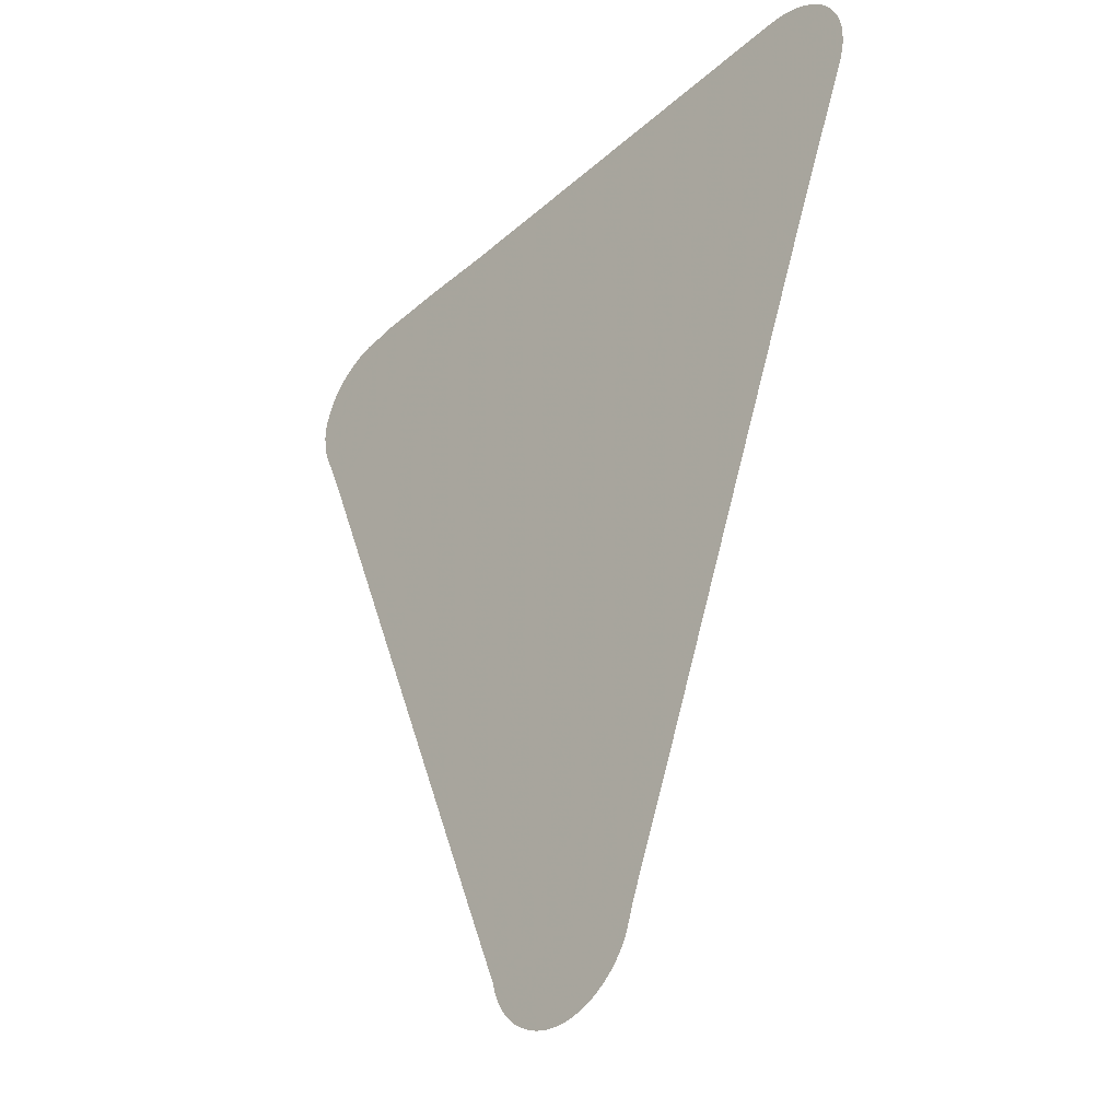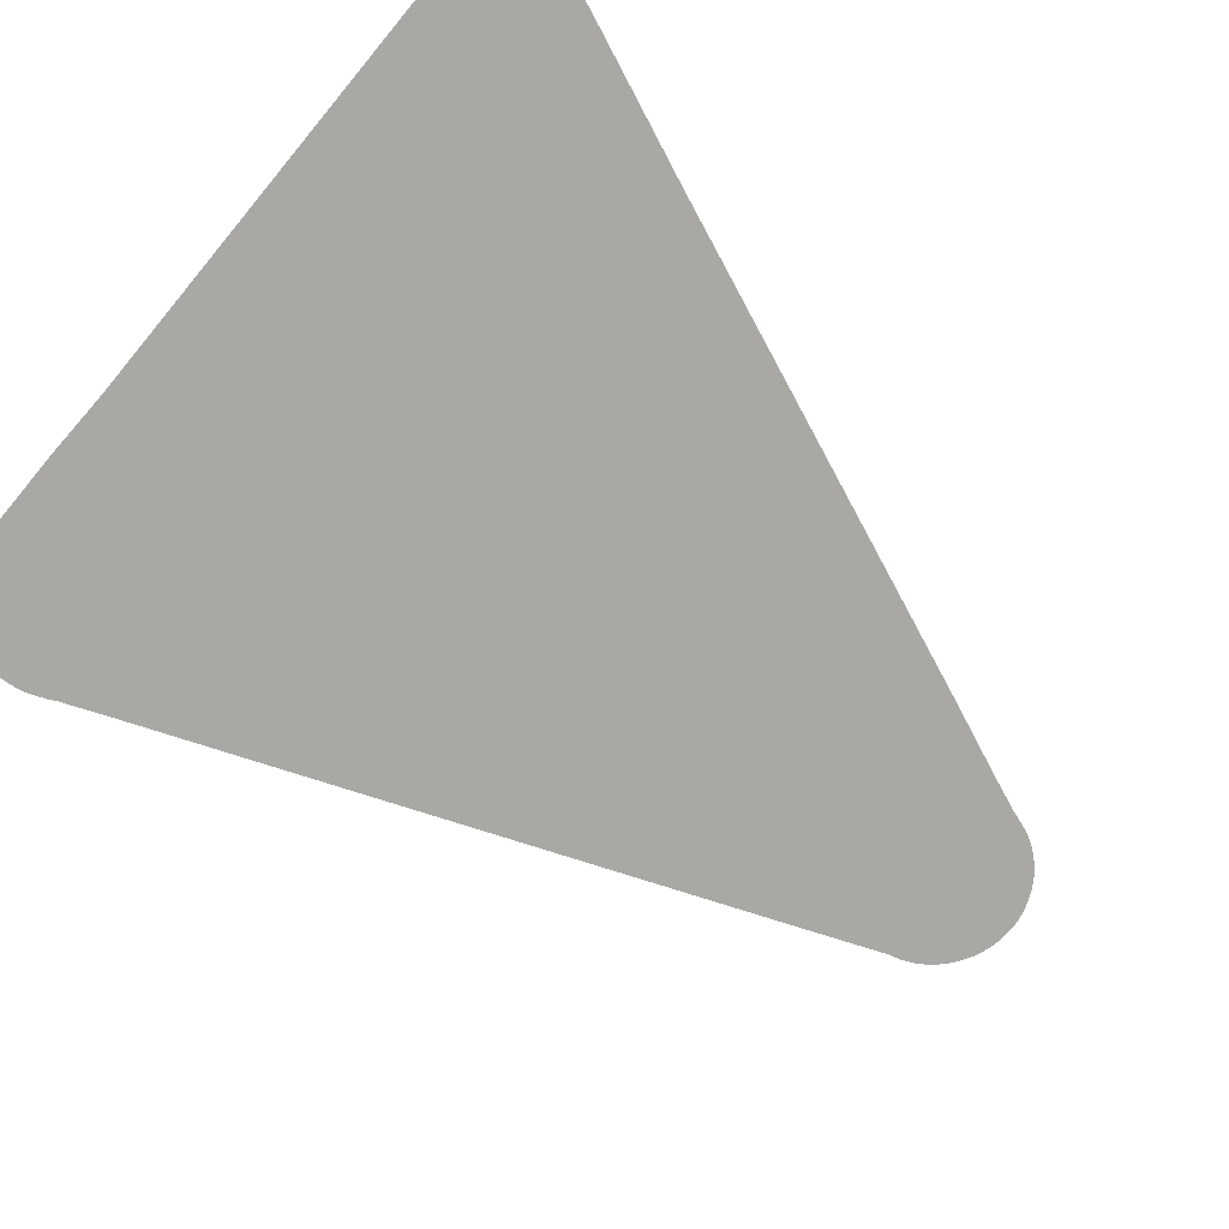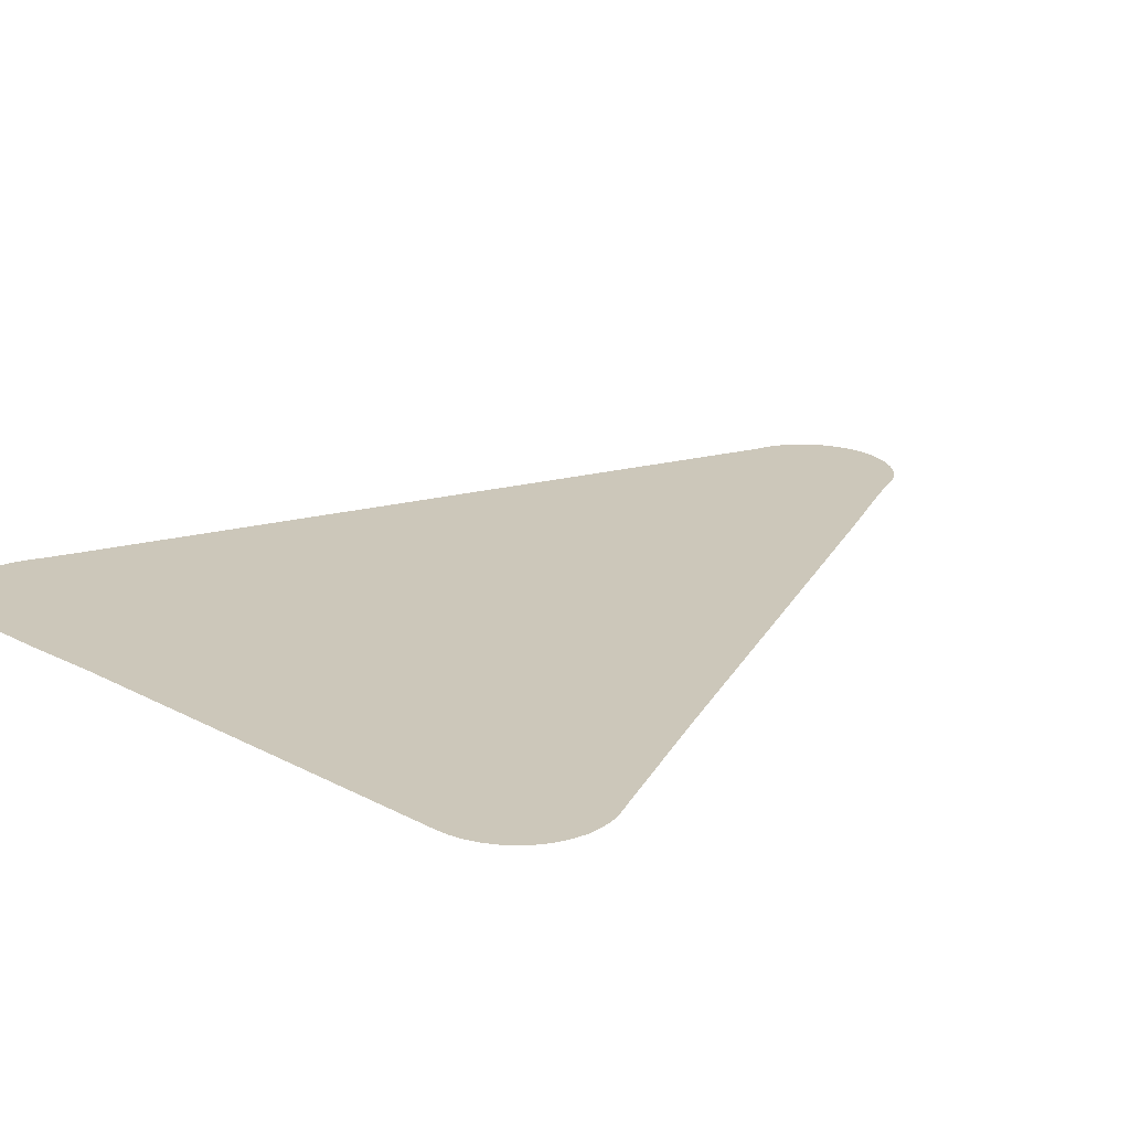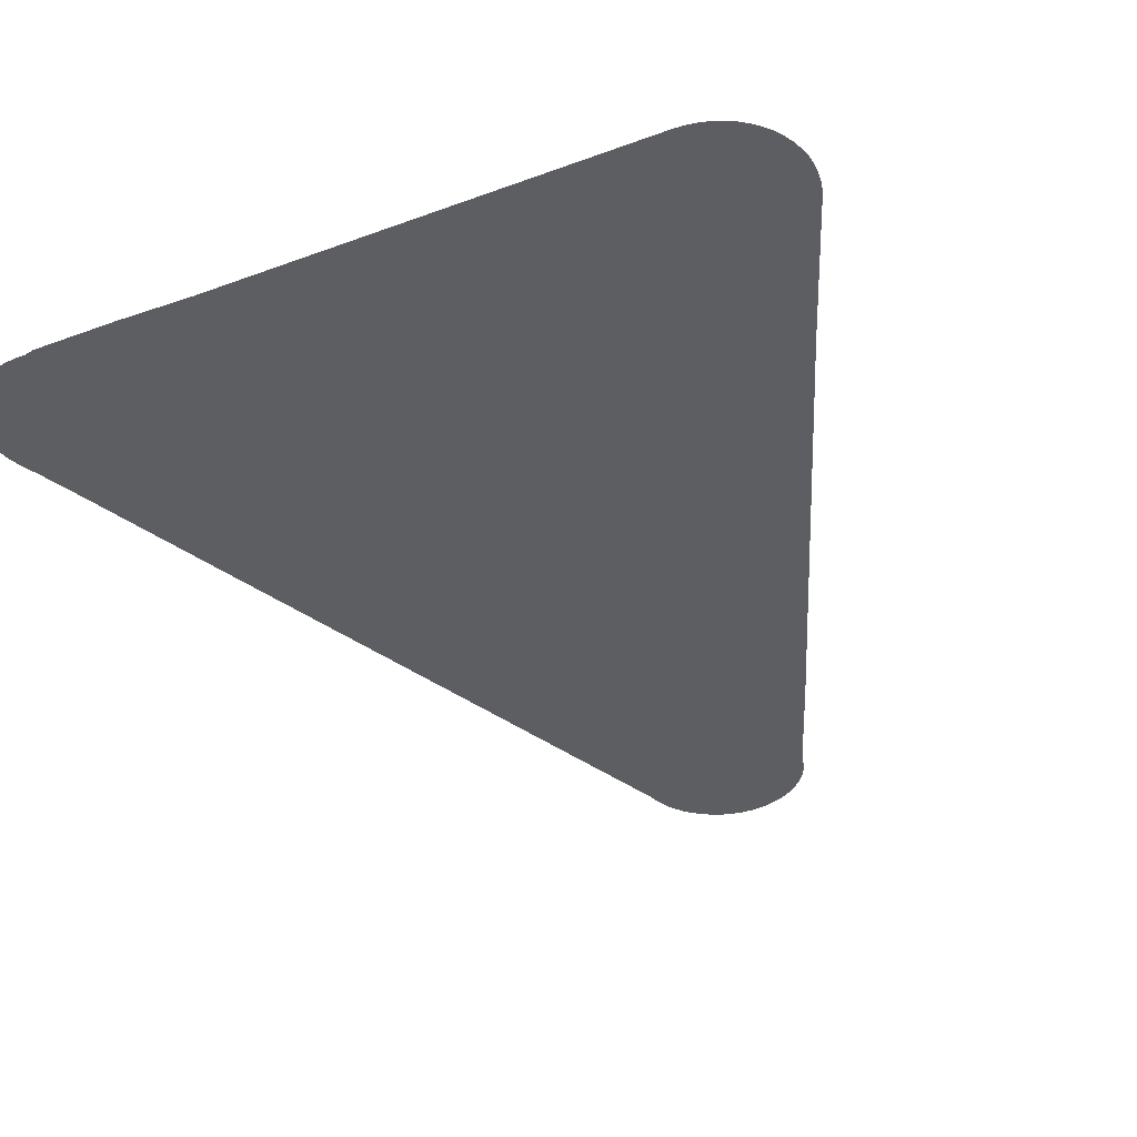
<metadata>
{"format":"obj","ext":"obj","renderer":"f3d","projection":"perspective","resolution":1024,"background":"white","views":[{"elev":-35.8,"azim":-131.1,"up":"+Y"},{"elev":-75.0,"azim":-129.8,"up":"+Z"},{"elev":21.3,"azim":-136.7,"up":"+Z"},{"elev":-38.4,"azim":-155.0,"up":"+Z"}]}
</metadata>
<code>
v -47.35 8.431 41.38
v -47.54 8.471 41.38
v -47.71 8.532 41.38
v -47.88 8.614 41.38
v -48.04 8.715 41.38
v -48.19 8.834 41.38
v -48.32 8.97 41.38
v -48.43 9.121 41.38
v -48.52 9.287 41.38
v -48.55 9.357 41.38
v -48.67 9.706 41.38
v -48.9 10.31 41.38
v -49.42 11.56 41.38
v -52.73 19.86 41.38
v -53.85 22.59 41.38
v -53.9 22.76 41.38
v -53.91 22.86 41.38
v -53.93 22.98 41.38
v -53.93 23.02 41.38
v -53.94 23.15 41.38
v -53.93 23.19 41.38
v -53.92 23.33 41.38
v -53.91 23.37 41.38
v -53.89 23.46 41.38
v -53.83 23.63 41.38
v -53.76 23.79 41.38
v -53.66 23.94 41.38
v -53.55 24.08 41.38
v -53.42 24.2 41.38
v -53.27 24.3 41.38
v -53.12 24.39 41.38
v -52.95 24.46 41.38
v -52.78 24.52 41.38
v -52.6 24.55 41.38
v -52.41 24.56 41.38
v -44.88 24.56 41.38
v -43.59 24.6 41.38
v -42.12 24.6 41.38
v -41.96 24.56 41.38
v -41.75 24.56 41.38
v -41.57 24.54 41.38
v -41.39 24.5 41.38
v -41.22 24.44 41.38
v -41.06 24.36 41.38
v -40.91 24.26 41.38
v -40.77 24.15 41.38
v -40.65 24.02 41.38
v -40.54 23.88 41.38
v -40.45 23.73 41.38
v -40.39 23.56 41.38
v -40.36 23.47 41.38
v -40.34 23.43 41.38
v -40.33 23.39 41.38
v -40.31 23.25 41.38
v -40.31 23.21 41.38
v -40.31 23.08 41.38
v -40.31 23.04 41.38
v -40.33 22.9 41.38
v -40.34 22.78 41.38
v -40.37 22.69 41.38
v -40.43 22.52 41.38
v -40.5 22.34 41.38
v -40.57 22.22 41.38
v -40.64 22.05 41.38
v -40.85 21.54 41.38
v -41.95 18.78 41.38
v -45.05 11.04 41.38
v -45.53 9.839 41.38
v -45.62 9.632 41.38
v -45.67 9.424 41.38
v -45.69 9.389 41.38
v -45.77 9.216 41.38
v -45.87 9.056 41.38
v -45.99 8.911 41.38
v -46.13 8.782 41.38
v -46.28 8.67 41.38
v -46.44 8.577 41.38
v -46.61 8.504 41.38
v -46.79 8.452 41.38
v -46.98 8.421 41.38
v -47.17 8.414 41.38
f 78 77 3
f 6 5 10
f 75 69 76
f 10 9 8
f 7 10 8
f 7 6 10
f 10 5 4
f 69 10 4
f 3 69 4
f 69 68 11
f 68 67 12
f 12 67 13
f 31 15 32
f 17 16 15
f 18 17 19
f 19 17 15
f 20 19 21
f 21 23 22
f 21 19 23
f 23 26 25
f 24 23 25
f 23 27 26
f 23 28 27
f 23 29 28
f 23 19 29
f 29 19 30
f 30 19 31
f 31 19 15
f 32 15 33
f 33 15 34
f 34 15 35
f 35 15 14
f 36 35 14
f 65 36 66
f 53 51 54
f 51 55 54
f 47 46 51
f 51 46 45
f 48 47 51
f 49 48 51
f 50 49 51
f 51 57 55
f 55 57 56
f 51 58 57
f 51 45 58
f 45 44 58
f 53 52 51
f 44 43 58
f 58 43 61
f 59 61 60
f 59 58 61
f 61 43 42
f 41 61 42
f 41 40 61
f 61 40 39
f 62 61 39
f 63 62 39
f 64 63 39
f 38 64 39
f 38 65 64
f 65 37 36
f 66 36 14
f 38 37 65
f 13 66 14
f 13 67 66
f 11 68 12
f 10 69 11
f 75 71 69
f 69 71 70
f 73 72 71
f 74 73 71
f 75 74 71
f 76 69 77
f 77 69 3
f 78 3 2
f 79 78 2
f 1 79 2
f 1 80 79
f 1 81 80

</code>
